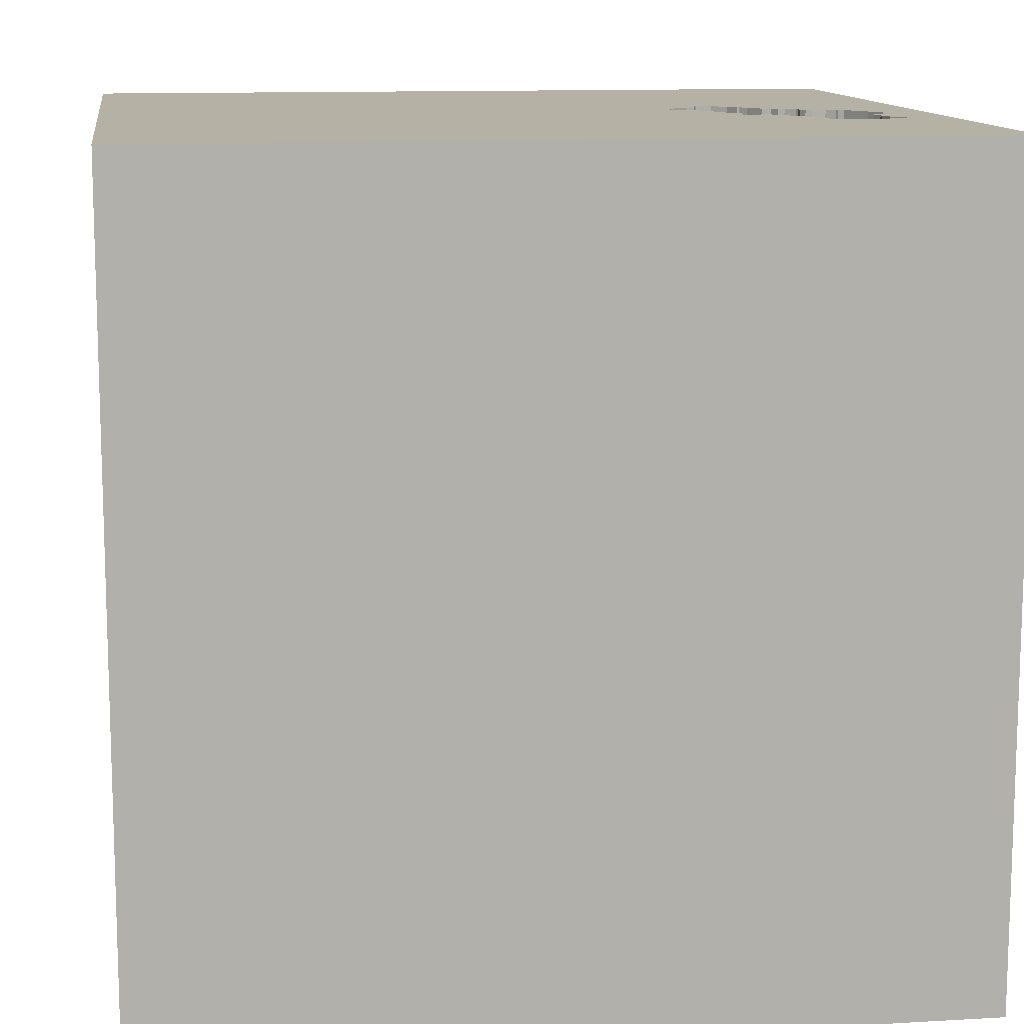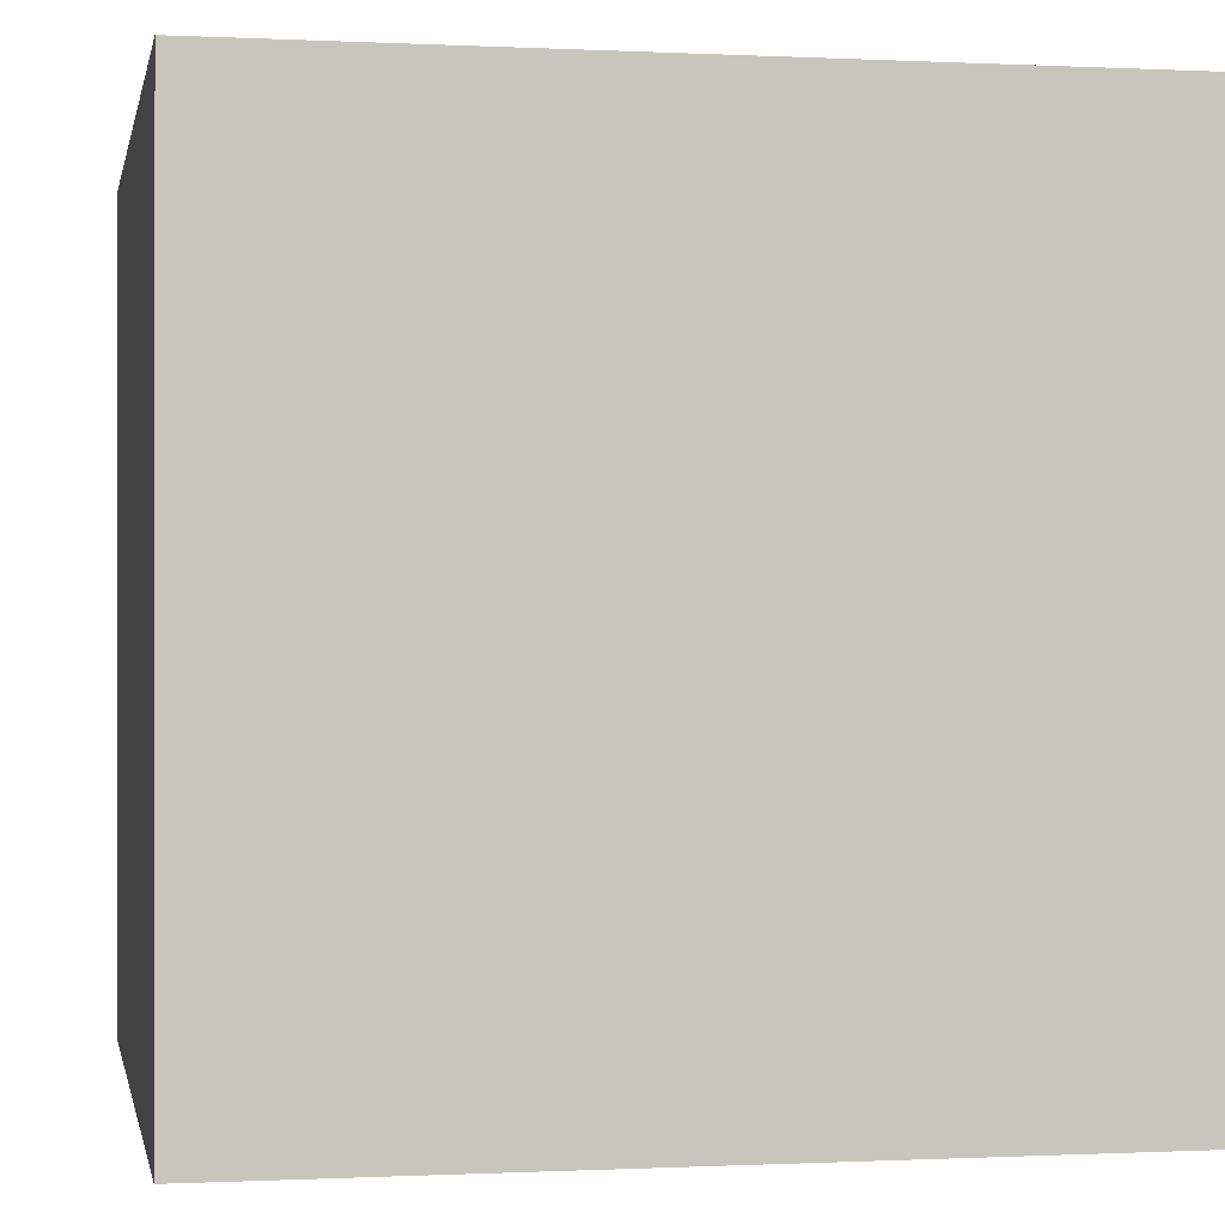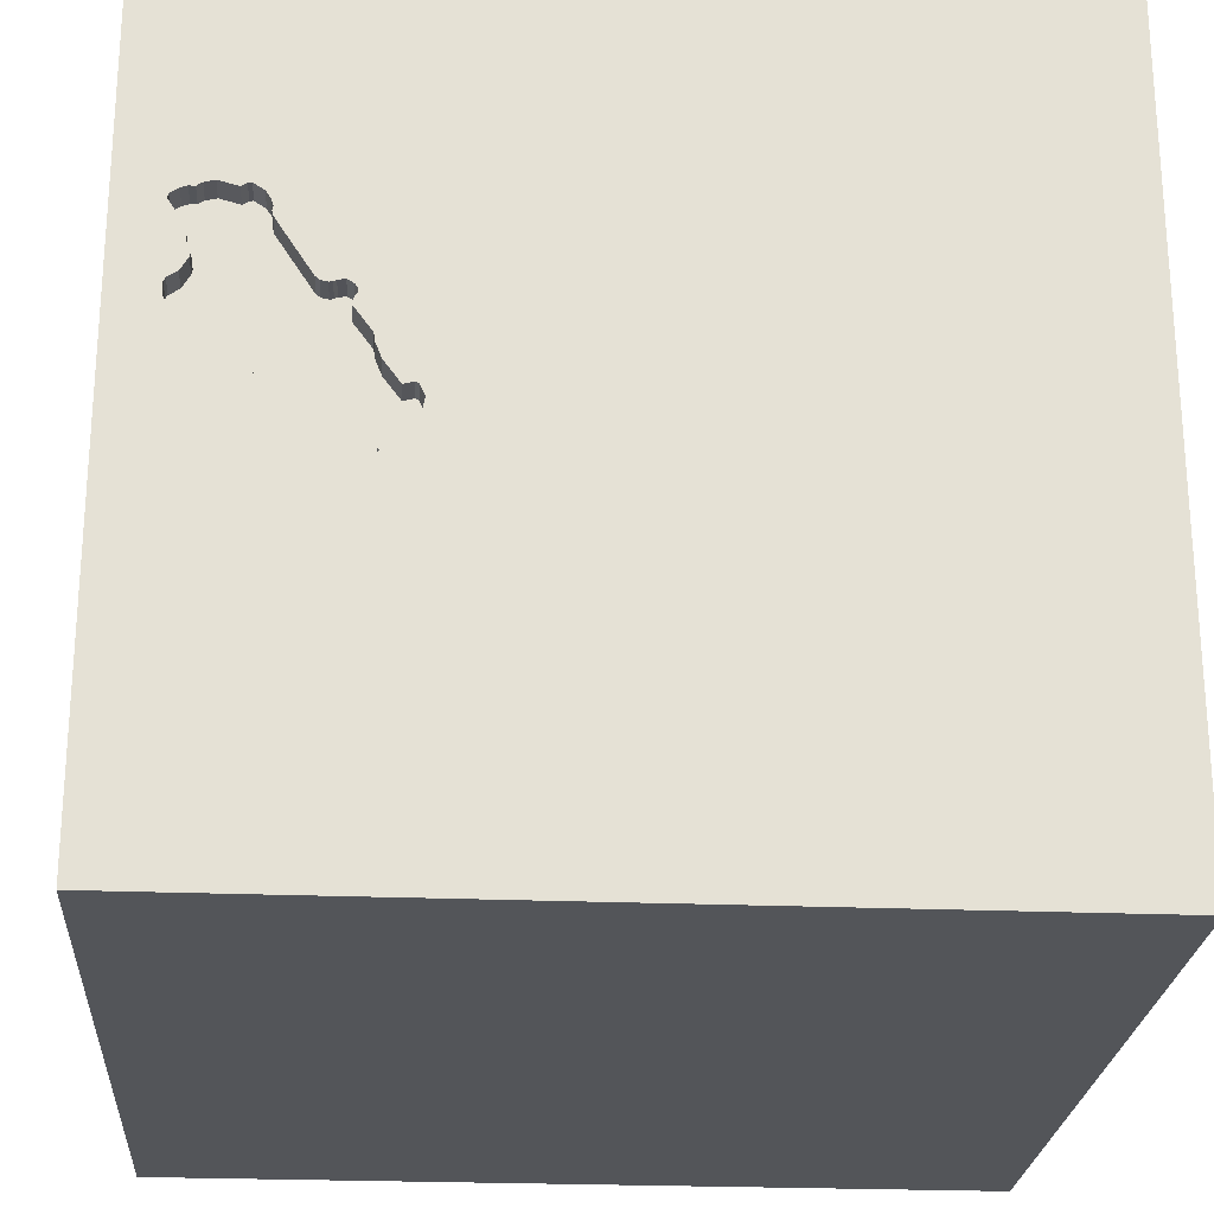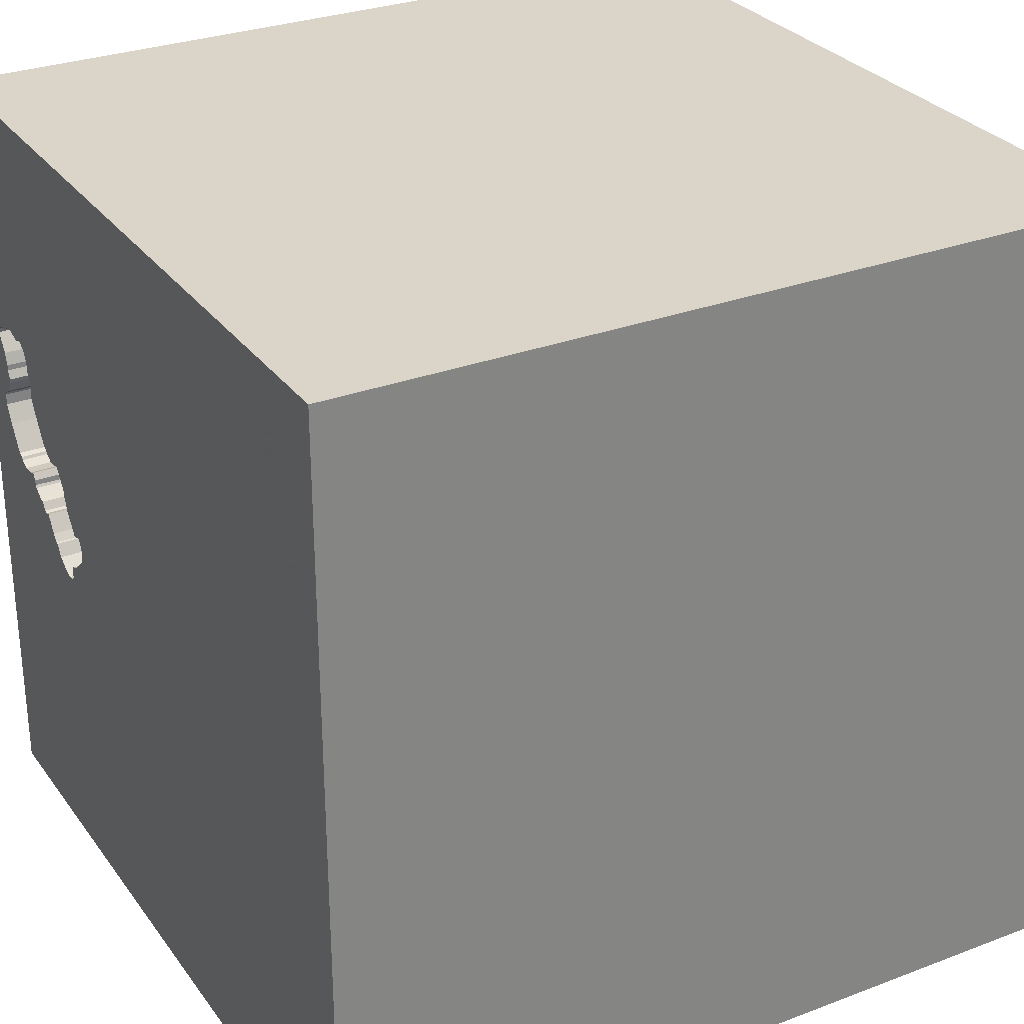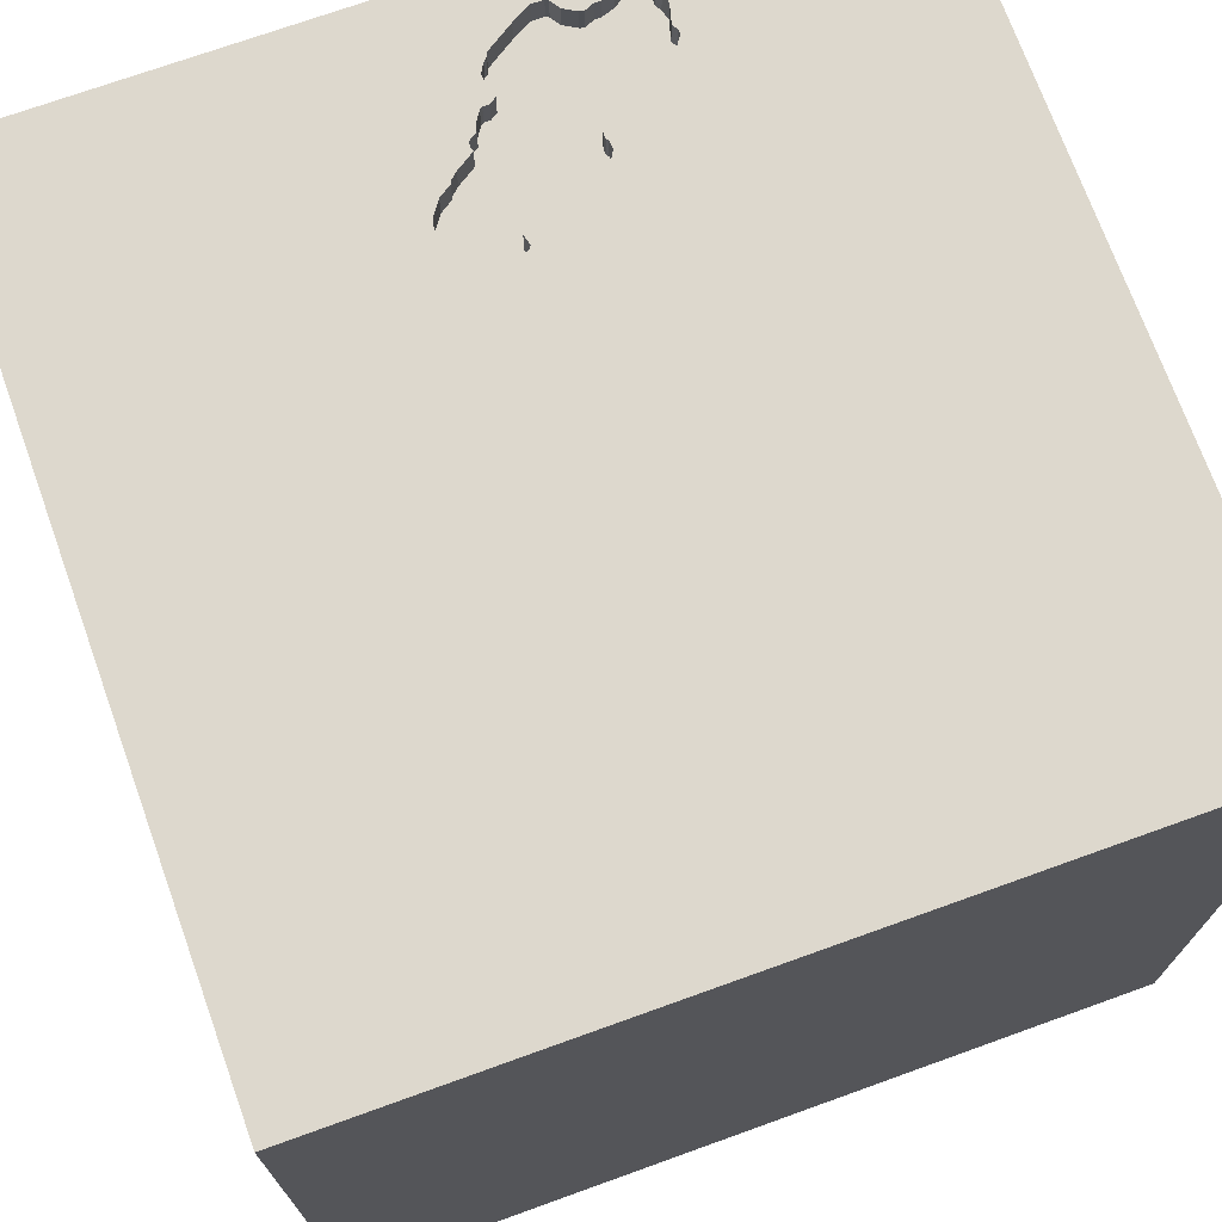
<metadata>
{"format":"obj","ext":"obj","renderer":"f3d","projection":"perspective","resolution":1024,"background":"white","views":[{"elev":11.9,"azim":-7.9,"up":"+Y"},{"elev":-0.3,"azim":-10.7,"up":"+Y"},{"elev":-24.1,"azim":176.1,"up":"+Z"},{"elev":29.4,"azim":-119.2,"up":"+Z"},{"elev":72.3,"azim":-109.8,"up":"+Y"}]}
</metadata>
<code>
o car_61
v 0.7642 1.5 -0.2473
v 1.297 1.5 0.1684
v 1.054 1.5 -0.01757
v 0.5998 1.5 -0.05528
v 0.613 1.5 -0.1041
v 0.738 1.5 -0.2443
v 0.738 1.4 -0.2443
v 0.9873 1.5 -0.06777
v 0.8276 1.5 0.3048
v 0.8276 1.4 0.3048
v 1.232 1.5 0.06928
v 1.304 1.5 0.5804
v 0.8769 1.5 0.2938
v -0.5632 0.5111 -1.5
v -0.8398 -1.5 -0.3776
v -0.778 1.5 0.6608
v -0.651 1.029 1.5
v 1.206 1.5 0.05097
v 0.7278 1.5 -0.2165
v 0.5998 1.4 -0.05528
v 1.333 1.5 0.2787
v 1.333 1.4 0.2787
v 1.206 1.4 0.05097
v 0.3255 -0.8008 1.5
v 0.625 0.1562 1.5
v 0.4167 -0.1562 1.5
v 0.1562 1.146 1.5
v -0.1416 -0.9635 -1.5
v 0.1823 -1.5 0.5859
v 0.4687 -1.5 -0
v 0.4687 -1.5 1.276
v 0.4687 -1.5 -0.4557
v -0.1302 -1.5 -1.5
v 0.1302 -1.5 1.5
v 0.6576 1.5 -0.7943
v 0.4557 1.5 0.4655
v -0.1302 1.5 -1.5
v 0.1562 1.5 1.5
v 0.625 -1.224 1.5
v 1.297 1.4 0.1684
v 1.172 1.5 0.03093
v 1.172 1.4 0.03093
v 0.6084 1.5 -0.09623
v 0.6084 1.4 -0.09623
v 1.075 1.5 0.02338
v 1.075 1.4 0.02338
v 1.069 1.5 -0.007866
v 1.069 1.4 -0.007866
v 1.276 1.5 0.4078
v 1.119 1.5 0.03696
v 1.119 1.4 0.03696
v -0.1823 -1.146 1.5
v 0 0.1562 1.5
v -0.07812 -0.4688 1.5
v -0.2083 -1.5 -0.8333
v 0 -1.5 0.05208
v -0.2083 -1.5 1.146
v -0.2083 -1.5 -1.25
v -0.1562 -1.5 -0.4167
v -0.1042 0.7552 1.5
v 1.337 1.5 0.5447
v 1.337 1.4 0.5447
v 0.7227 1.5 -0.1919
v 0.7227 1.4 -0.1919
v 0.9162 1.4 0.3106
v 1.091 1.5 0.04816
v 1.091 1.4 0.04816
v 0.8864 1.5 -0.1574
v 1.292 1.5 0.3128
v 1.292 1.4 0.3128
v 1.014 -0.6689 -1.5
v 0.7243 0.8887 -1.5
v 1.25 0.4687 1.5
v 1.25 -0.1562 1.5
v 1.5 1.5 1.5
v 1.198 -0.625 1.5
v 1.042 -1.5 0.4167
v 1.094 -1.5 -0.1042
v 1.198 -1.5 -0.625
v 1.5 -1.5 1.5
v 1.302 1.5 -0.1953
v 1.135 1.5 0.5918
v 1.146 1.5 0.03393
v 1.044 1.5 0.5171
v 1.319 1.5 0.5163
v 1.048 1.5 0.5565
v 1.276 1.5 0.4292
v 1.276 1.4 0.4292
v 0.6289 1.5 -0.01068
v 0.9873 1.4 -0.06777
v 0.688 1.5 -0.1693
v 0.9528 1.5 -0.06648
v 0.9528 1.4 -0.06648
v 0.7472 1.5 0.1382
v 1.24 1.5 0.6011
v 1.24 1.4 0.6011
v 1.334 1.5 0.561
v 1.334 1.4 0.561
v 1.212 1.5 0.06088
v 1.212 1.4 0.06088
v 1.281 1.5 0.5884
v 1.064 1.5 0.5813
v 1.064 1.4 0.5813
v 0.8492 1.5 -0.2038
v 1.075 1.5 0.002047
v 0.8052 1.5 0.2488
v 0.8052 1.4 0.2488
v 0.8081 1.5 0.2351
v 1.115 1.5 0.6048
v 1.115 1.4 0.6048
v 1.262 1.5 0.3748
v -0.4687 0.4297 1.5
v -0.4687 -0.1562 1.5
v -0.4687 -1.5 0.4427
v -0.4687 -1.5 -0
v -0.625 -1.5 1.042
v -0.625 -0.9115 1.5
v -1.5 -1.042 -0.8333
v -1.5 0.3255 -1.074
v -1.5 0.1823 0.4818
v -1.5 0.1042 -0.2344
v -1.5 0.2214 1.172
v -1.5 0.4167 -0.4687
v -1.5 -0.1042 -1.5
v -1.5 0.1302 1.5
v -1.5 0 -1.25
v -1.5 1.042 -0.8333
v -1.5 1.211 0.2083
v -1.5 1.5 1.5
v -1.5 1.5 -1.5
v -1.5 1.042 -0.4167
v -1.5 -0.5469 0.5208
v -1.5 -0.4427 0.07812
v -1.5 -0.5208 1.224
v -1.5 -0.4687 -0.4297
v -1.5 -1.5 0.1562
v -1.5 -1.5 1.5
v -1.5 -1.5 -1.5
v -1.5 0.7292 0.1562
v -1.5 0.6771 0.7812
v -1.5 1.5 0.1562
v -1.5 -1.12 0.2604
v -1.5 -1.12 0.8073
v -1.5 -1.198 -0.3906
v -1.5 -0.3125 -1.055
v 0.9108 1.5 -0.1309
v 1.291 1.5 0.5848
v 1.204 1.5 0.6106
v 0.9015 1.5 0.299
v 1.292 1.5 0.4753
v 0.7442 1.5 0.1119
v 0.7442 1.4 0.1119
v 0.4948 -1.5 -1.055
v 1.5 -1.5 -1.5
v 0.625 -1.5 0.8854
v 0.8203 1.5 0.8789
v 1.327 1.5 0.2902
v 0.9926 1.5 0.4278
v 1.048 1.4 0.5565
v 0.9108 1.4 -0.1309
v 0.797 1.5 -0.2404
v 0.797 1.4 -0.2404
v 1.075 1.4 0.002047
v 1.354 1.5 0.4167
v 1.334 1.5 0.2361
v 1.08 1.5 0.5917
v 0.8372 1.5 -0.2122
v 1.204 1.4 0.6106
v 0.8864 1.4 -0.1574
v 0.7935 1.5 0.2634
v 0.7935 1.4 0.2634
v 1.5 0.8333 -0.7292
v 1.5 0.7845 0.4134
v 1.5 0.1562 -1.5
v 1.5 0.1302 1.5
v 1.5 1.5 -1.5
v 1.5 -0.02604 1.081
v 1.5 -0.2262 -0.6665
v 1.5 -1.5 0.1562
v 1.5 1.5 -0.1302
v 1.5 -1.12 -0.1628
v 0.9015 1.4 0.299
v 0.9162 1.5 0.3106
v -1.276 -0.05208 1.5
v -1.12 -0.5729 1.5
v -1.146 -1.5 0.1823
v -1.198 -1.5 0.625
v -1.198 0.5469 1.5
v -0.7764 1.5 -0.7633
v -1.156 -0.7715 -1.5
v 0.8048 1.5 0.2914
v 0.8048 1.4 0.2914
v 0.8769 1.4 0.2938
v 0.9709 1.5 -0.07122
v 0.7214 1.5 -0.2264
v 0.7214 1.4 -0.2264
v 1.276 1.4 0.4078
v 0.7643 1.4 -0.2473
v 0.8539 1.5 0.3018
v 0.8539 1.4 0.3018
v 1.292 1.4 0.4753
v 1.169 1.5 0.6012
v 0.8492 1.4 -0.2038
v 0.6289 1.4 -0.01068
v 0.8638 1.5 0.2953
v 0.8638 1.4 0.2953
v 1.327 1.4 0.2902
v 1.26 1.5 0.5882
v 1.26 1.4 0.5882
v 0.7278 1.4 -0.2165
v 1.265 1.5 0.3585
v 1.265 1.4 0.3585
v 0.8104 1.5 0.2242
v 0.8104 1.4 0.2242
v 0.8333 0.625 1.5
v 0.7326 1.5 0.08303
v 0.7951 1.5 0.2766
v 1.135 1.4 0.5918
v 1.102 1.5 0.6063
v 1.102 1.4 0.6063
v 0.716 1.5 -0.1805
v 0.716 1.4 -0.1805
v 0.688 1.4 -0.1693
v 0.6175 1.5 -0.01736
v 1.072 1.5 -0.002909
v 0.8162 1.5 0.2981
v 1.304 1.4 0.5804
v 1.007 1.5 -0.03803
v 1.007 1.4 -0.03803
v 0.7472 1.4 0.1382
v 0.7951 1.4 0.2766
v 0.9709 1.4 -0.07122
v 1.031 1.5 -0.03286
v 0.6651 1.5 -0.02016
v 0.6651 1.4 -0.02016
v 1.281 1.4 0.5884
v 0.7218 1.5 0.05591
v 1.044 1.4 0.5171
v 0.7218 1.4 0.05591
v 1.334 1.4 0.2361
v 1.039 1.5 0.499
v 0.6175 1.4 -0.01736
v 0.8782 1.5 -0.1591
v 0.8782 1.4 -0.1591
v 0.6151 1.5 -0.1076
v 0.6151 1.4 -0.1076
v 1.031 1.4 -0.03286
v 1.232 1.4 0.06928
v 1.262 1.4 0.3748
v 1.039 1.4 0.499
v 1.04 1.5 0.5334
v 1.04 1.4 0.5334
f 143 136 137
f 136 187 137
f 125 134 137
f 134 143 137
f 34 117 137
f 117 185 137
f 185 125 137
f 143 142 136
f 116 34 137
f 34 52 117
f 185 184 125
f 136 186 187
f 116 57 34
f 125 122 134
f 187 116 137
f 134 132 143
f 143 132 142
f 142 144 136
f 187 114 116
f 57 31 34
f 186 114 187
f 34 39 52
f 52 54 117
f 117 113 185
f 122 132 134
f 144 138 136
f 136 15 186
f 116 114 57
f 113 184 185
f 122 120 132
f 132 133 142
f 138 15 136
f 114 29 57
f 184 188 125
f 129 122 125
f 186 115 114
f 80 39 34
f 39 24 52
f 24 54 52
f 54 113 117
f 188 129 125
f 144 118 138
f 15 115 186
f 29 31 57
f 31 80 34
f 120 133 132
f 133 144 142
f 113 188 184
f 129 140 122
f 133 135 144
f 113 112 188
f 140 120 122
f 114 56 29
f 115 56 114
f 29 155 31
f 54 53 113
f 135 118 144
f 155 80 31
f 112 17 188
f 17 129 188
f 120 121 133
f 24 26 54
f 15 59 115
f 26 53 54
f 53 112 113
f 133 121 135
f 59 56 115
f 39 76 24
f 138 55 15
f 56 30 29
f 29 77 155
f 80 76 39
f 129 128 140
f 140 139 120
f 120 139 121
f 135 145 118
f 55 59 15
f 77 80 155
f 24 25 26
f 53 60 112
f 128 139 140
f 121 145 135
f 145 138 118
f 76 25 24
f 60 17 112
f 59 30 56
f 30 77 29
f 26 25 53
f 139 123 121
f 138 58 55
f 59 32 30
f 25 60 53
f 76 74 25
f 16 141 129
f 141 128 129
f 30 78 77
f 139 131 123
f 121 119 145
f 145 124 138
f 55 32 59
f 77 179 80
f 60 27 17
f 128 131 139
f 123 119 121
f 119 126 145
f 190 138 124
f 28 138 190
f 138 33 58
f 181 80 179
f 80 74 76
f 25 27 60
f 28 33 138
f 32 78 30
f 177 80 181
f 80 175 74
f 17 38 129
f 126 124 145
f 55 153 32
f 177 175 80
f 74 215 25
f 27 38 17
f 16 129 38
f 131 127 123
f 14 28 190
f 58 153 55
f 78 179 77
f 74 73 215
f 127 119 123
f 32 79 78
f 178 177 181
f 215 27 25
f 189 16 36
f 141 131 128
f 119 124 126
f 175 73 74
f 189 141 16
f 14 190 124
f 33 153 58
f 153 79 32
f 173 177 178
f 215 75 27
f 156 16 38
f 35 189 36
f 153 154 79
f 75 38 27
f 36 16 156
f 141 130 131
f 127 130 119
f 79 179 78
f 73 75 215
f 189 130 141
f 130 127 131
f 71 33 28
f 33 154 153
f 79 154 179
f 119 130 124
f 71 154 33
f 181 179 154
f 172 173 178
f 175 75 73
f 43 5 35
f 36 89 224
f 43 35 36
f 4 43 36
f 36 224 4
f 14 124 130
f 71 28 14
f 177 75 175
f 237 234 89
f 89 36 216
f 216 237 89
f 35 5 245
f 91 221 63
f 35 245 91
f 195 6 35
f 63 19 195
f 195 35 91
f 91 63 195
f 72 71 14
f 75 177 173
f 75 156 38
f 183 36 156
f 36 108 213
f 151 216 36
f 36 213 94
f 36 94 151
f 167 104 35
f 161 167 35
f 35 6 1
f 1 161 35
f 13 205 199
f 106 108 36
f 183 149 13
f 183 13 199
f 170 106 36
f 217 170 36
f 183 199 9
f 36 183 9
f 9 226 191
f 191 217 36
f 36 9 191
f 104 243 68
f 68 146 104
f 178 181 154
f 251 84 156
f 156 166 102
f 86 251 156
f 156 102 86
f 183 156 158
f 81 104 146
f 81 35 104
f 219 166 156
f 156 82 109
f 156 109 219
f 241 158 156
f 156 84 241
f 202 82 156
f 156 147 101
f 148 202 156
f 101 208 95
f 95 148 156
f 156 101 95
f 233 3 81
f 146 92 194
f 228 233 81
f 8 228 81
f 81 146 194
f 81 194 8
f 147 156 75
f 75 164 61
f 75 61 97
f 12 147 75
f 75 97 12
f 83 81 3
f 47 225 105
f 83 3 47
f 50 83 47
f 50 47 105
f 45 66 50
f 105 45 50
f 37 189 35
f 37 72 14
f 180 173 172
f 164 85 61
f 81 83 41
f 81 41 18
f 176 35 81
f 176 37 35
f 37 130 189
f 37 14 130
f 176 72 37
f 174 71 72
f 174 172 178
f 176 180 172
f 180 75 173
f 180 164 75
f 49 87 150
f 164 49 150
f 150 85 164
f 18 99 11
f 18 11 81
f 176 81 180
f 176 174 72
f 174 154 71
f 174 178 154
f 176 172 174
f 49 164 69
f 69 211 111
f 69 111 49
f 11 2 81
f 180 81 164
f 157 69 164
f 81 2 165
f 164 81 165
f 21 157 164
f 165 21 164
f 244 160 169
f 239 160 244
f 68 243 244
f 244 169 68
f 146 68 169
f 169 160 146
f 239 93 160
f 244 235 239
f 243 104 244
f 152 93 239
f 160 93 146
f 235 244 222
f 239 235 237
f 203 244 104
f 93 152 229
f 152 239 216
f 216 151 152
f 146 93 92
f 223 235 222
f 244 203 222
f 234 237 235
f 239 237 216
f 203 104 167
f 167 161 203
f 93 229 232
f 214 229 152
f 194 92 93
f 93 232 194
f 235 223 246
f 223 222 91
f 203 64 222
f 89 234 235
f 235 204 89
f 162 203 161
f 90 232 229
f 229 214 46
f 230 214 152
f 151 94 230
f 230 152 151
f 246 44 235
f 91 245 246
f 246 223 91
f 221 91 222
f 64 203 162
f 63 221 222
f 222 64 63
f 204 235 242
f 161 1 162
f 8 194 232
f 232 90 8
f 90 229 8
f 46 247 229
f 67 46 214
f 94 213 214
f 214 230 94
f 5 43 44
f 44 246 5
f 44 20 235
f 246 245 5
f 64 162 210
f 224 89 204
f 204 242 224
f 235 20 242
f 198 162 1
f 228 8 229
f 46 48 247
f 233 228 229
f 229 247 233
f 66 45 46
f 46 67 66
f 214 182 67
f 214 213 108
f 43 4 20
f 20 44 43
f 64 210 63
f 210 162 198
f 4 224 242
f 242 20 4
f 48 46 163
f 3 233 247
f 247 48 3
f 45 105 46
f 214 193 182
f 67 182 65
f 108 106 107
f 107 214 108
f 19 63 210
f 210 198 7
f 1 6 7
f 7 198 1
f 225 47 48
f 48 163 225
f 163 46 105
f 48 47 3
f 50 66 67
f 67 51 50
f 214 206 193
f 182 193 149
f 212 67 65
f 149 183 65
f 65 182 149
f 107 206 214
f 210 196 19
f 196 210 7
f 105 225 163
f 67 100 51
f 193 206 13
f 13 149 193
f 212 70 67
f 65 249 212
f 183 158 65
f 200 206 107
f 106 170 171
f 171 107 106
f 195 19 196
f 196 7 6
f 6 195 196
f 83 50 51
f 51 42 83
f 40 100 67
f 42 51 100
f 205 13 206
f 211 69 70
f 70 212 211
f 40 67 70
f 65 250 249
f 111 211 212
f 212 249 111
f 250 65 158
f 158 241 250
f 199 205 206
f 206 200 199
f 107 10 200
f 231 107 171
f 170 217 171
f 42 41 83
f 100 40 248
f 100 23 42
f 69 157 70
f 70 240 40
f 250 88 249
f 107 192 10
f 200 10 199
f 231 192 107
f 231 171 217
f 18 41 42
f 42 23 18
f 11 99 100
f 100 248 11
f 248 40 11
f 99 18 23
f 23 100 99
f 207 70 157
f 70 207 240
f 40 240 2
f 250 218 88
f 249 88 197
f 49 111 249
f 249 197 49
f 241 84 238
f 238 250 241
f 226 9 10
f 10 192 226
f 9 199 10
f 217 191 192
f 192 231 217
f 2 11 40
f 240 207 22
f 165 2 240
f 238 218 250
f 218 201 88
f 87 49 197
f 197 88 87
f 191 226 192
f 157 21 22
f 22 207 157
f 240 22 165
f 218 238 159
f 168 201 218
f 150 87 88
f 88 201 150
f 84 251 252
f 252 238 84
f 21 165 22
f 218 159 103
f 252 159 238
f 201 168 209
f 202 148 168
f 168 218 202
f 251 86 252
f 218 103 220
f 86 102 103
f 103 159 86
f 159 252 86
f 201 209 236
f 168 96 209
f 82 202 218
f 85 150 201
f 201 62 85
f 218 220 110
f 166 219 220
f 220 103 166
f 103 102 166
f 227 201 236
f 236 209 101
f 148 95 96
f 96 168 148
f 95 208 209
f 209 96 95
f 218 110 82
f 62 61 85
f 227 62 201
f 219 109 110
f 110 220 219
f 147 12 227
f 227 236 147
f 208 101 209
f 236 101 147
f 109 82 110
f 62 98 61
f 227 98 62
f 97 61 98
f 12 97 98
f 98 227 12

</code>
